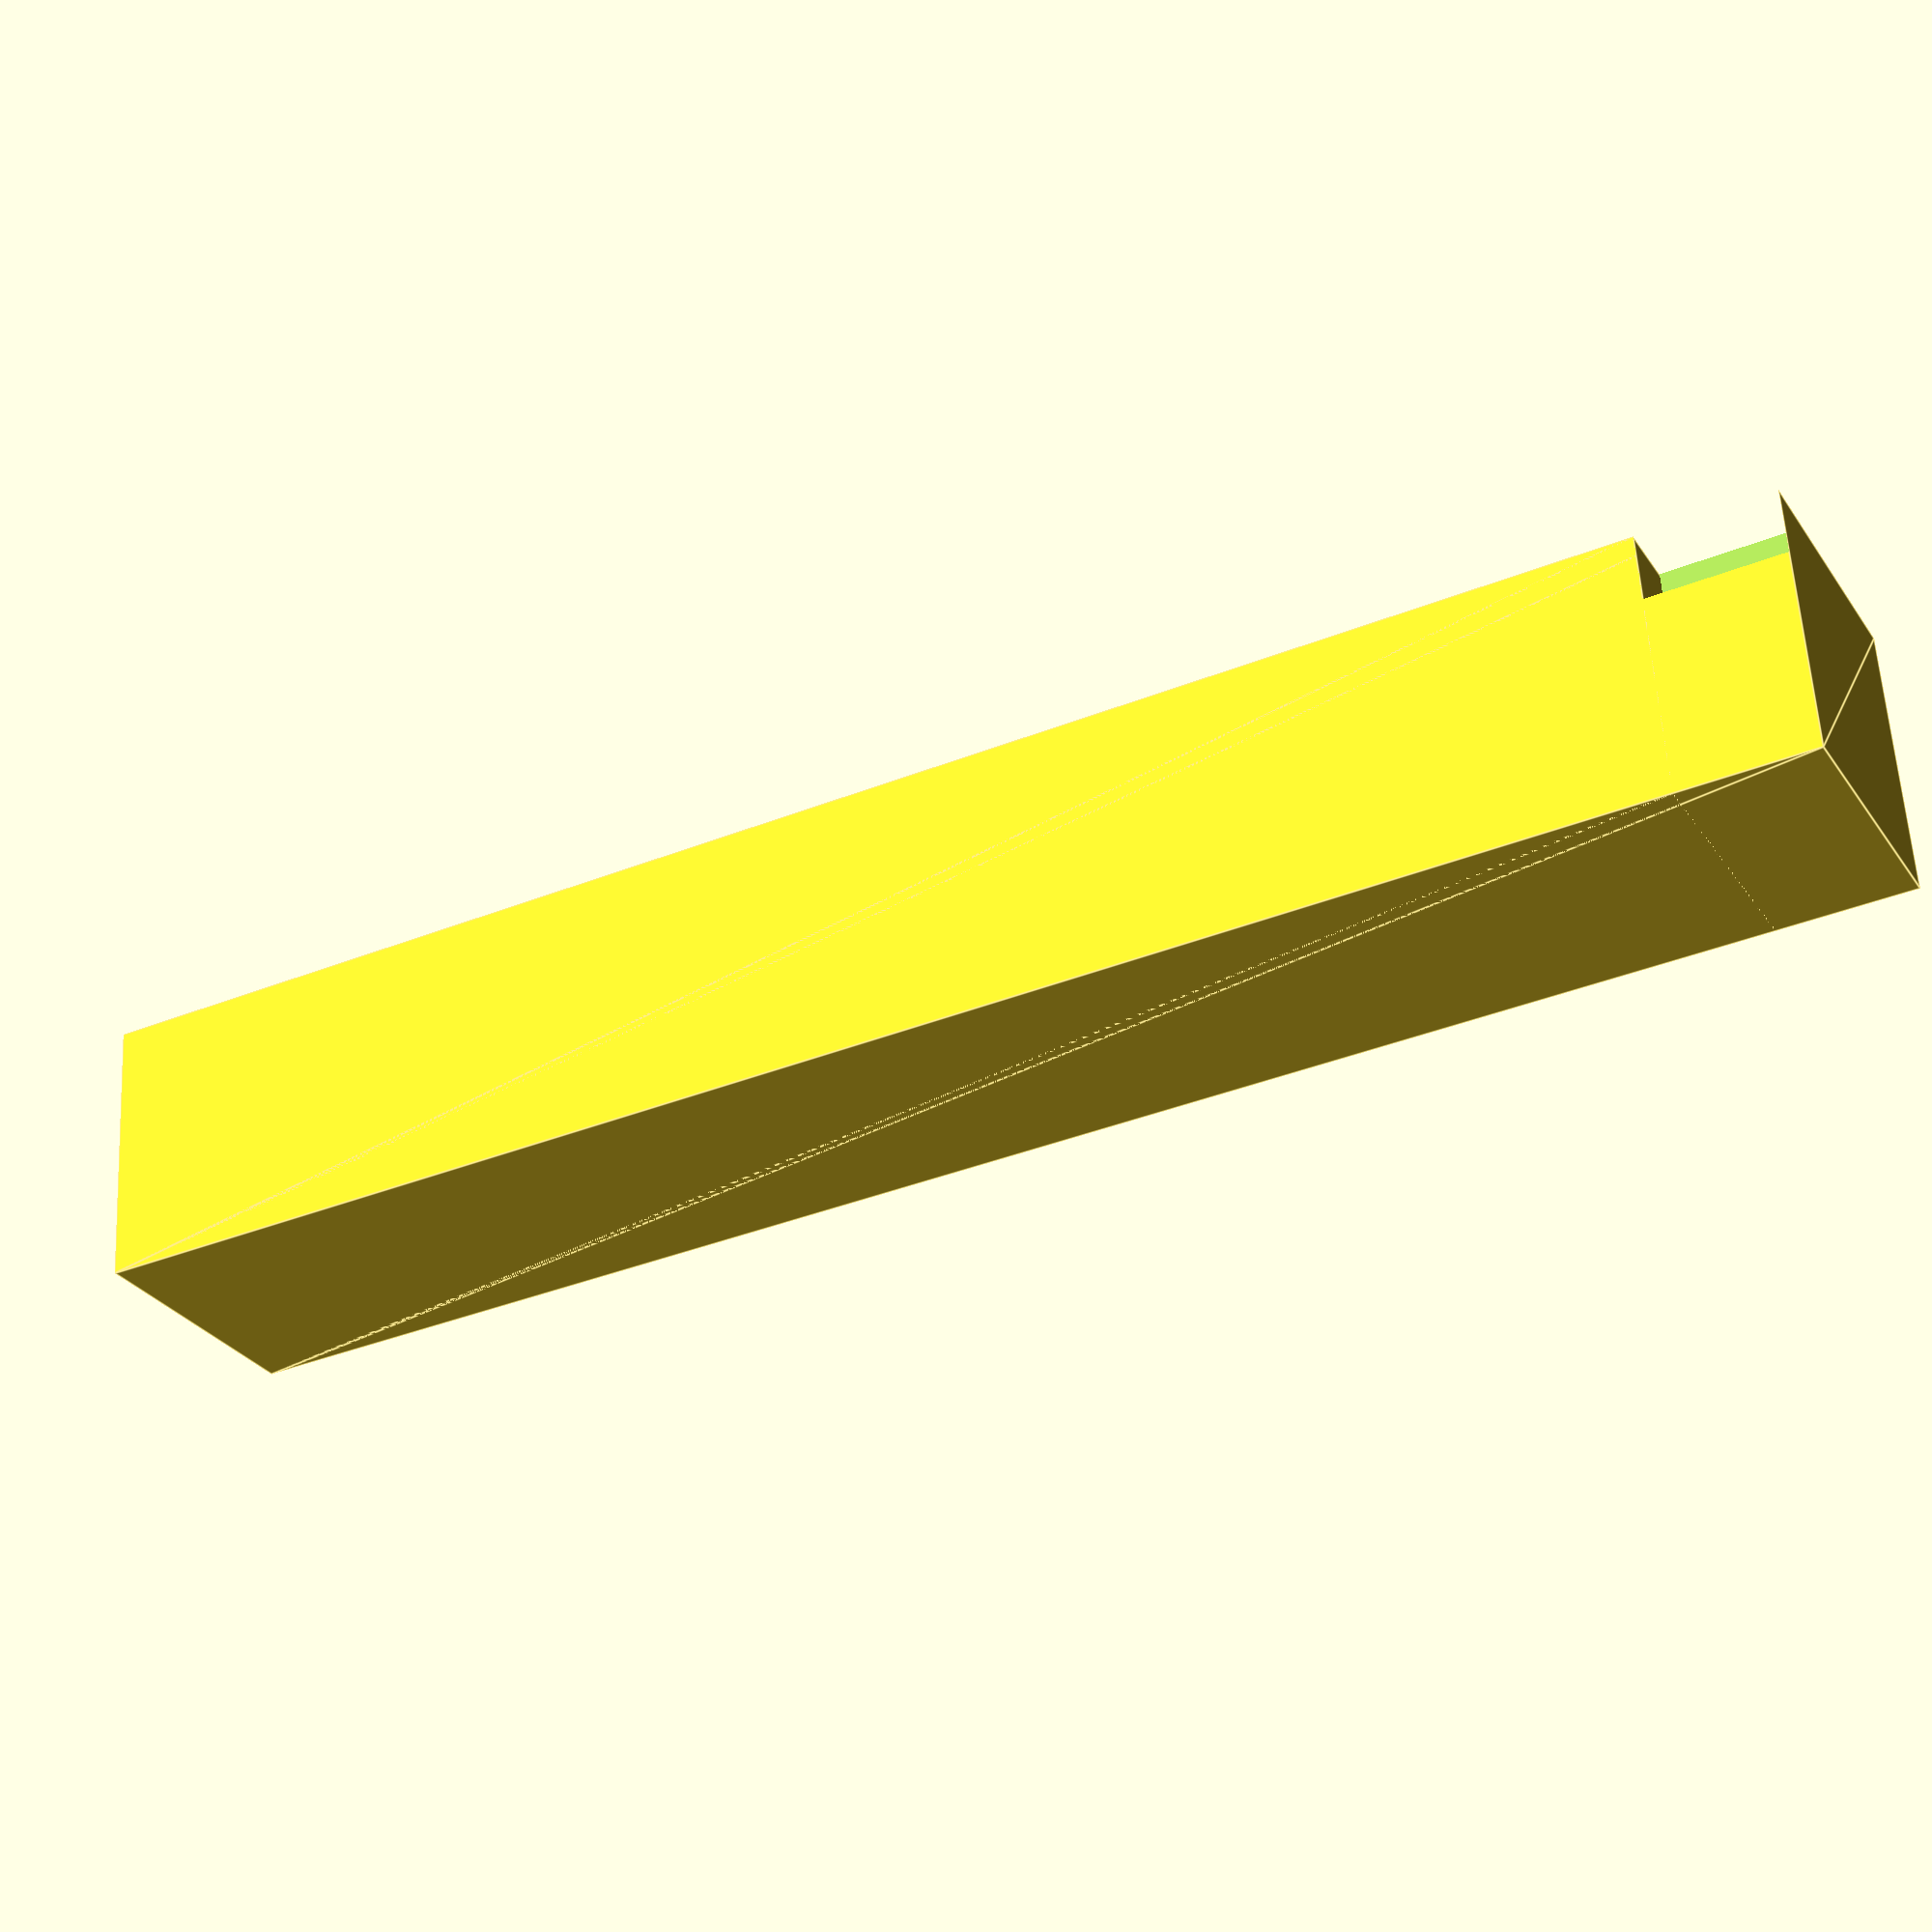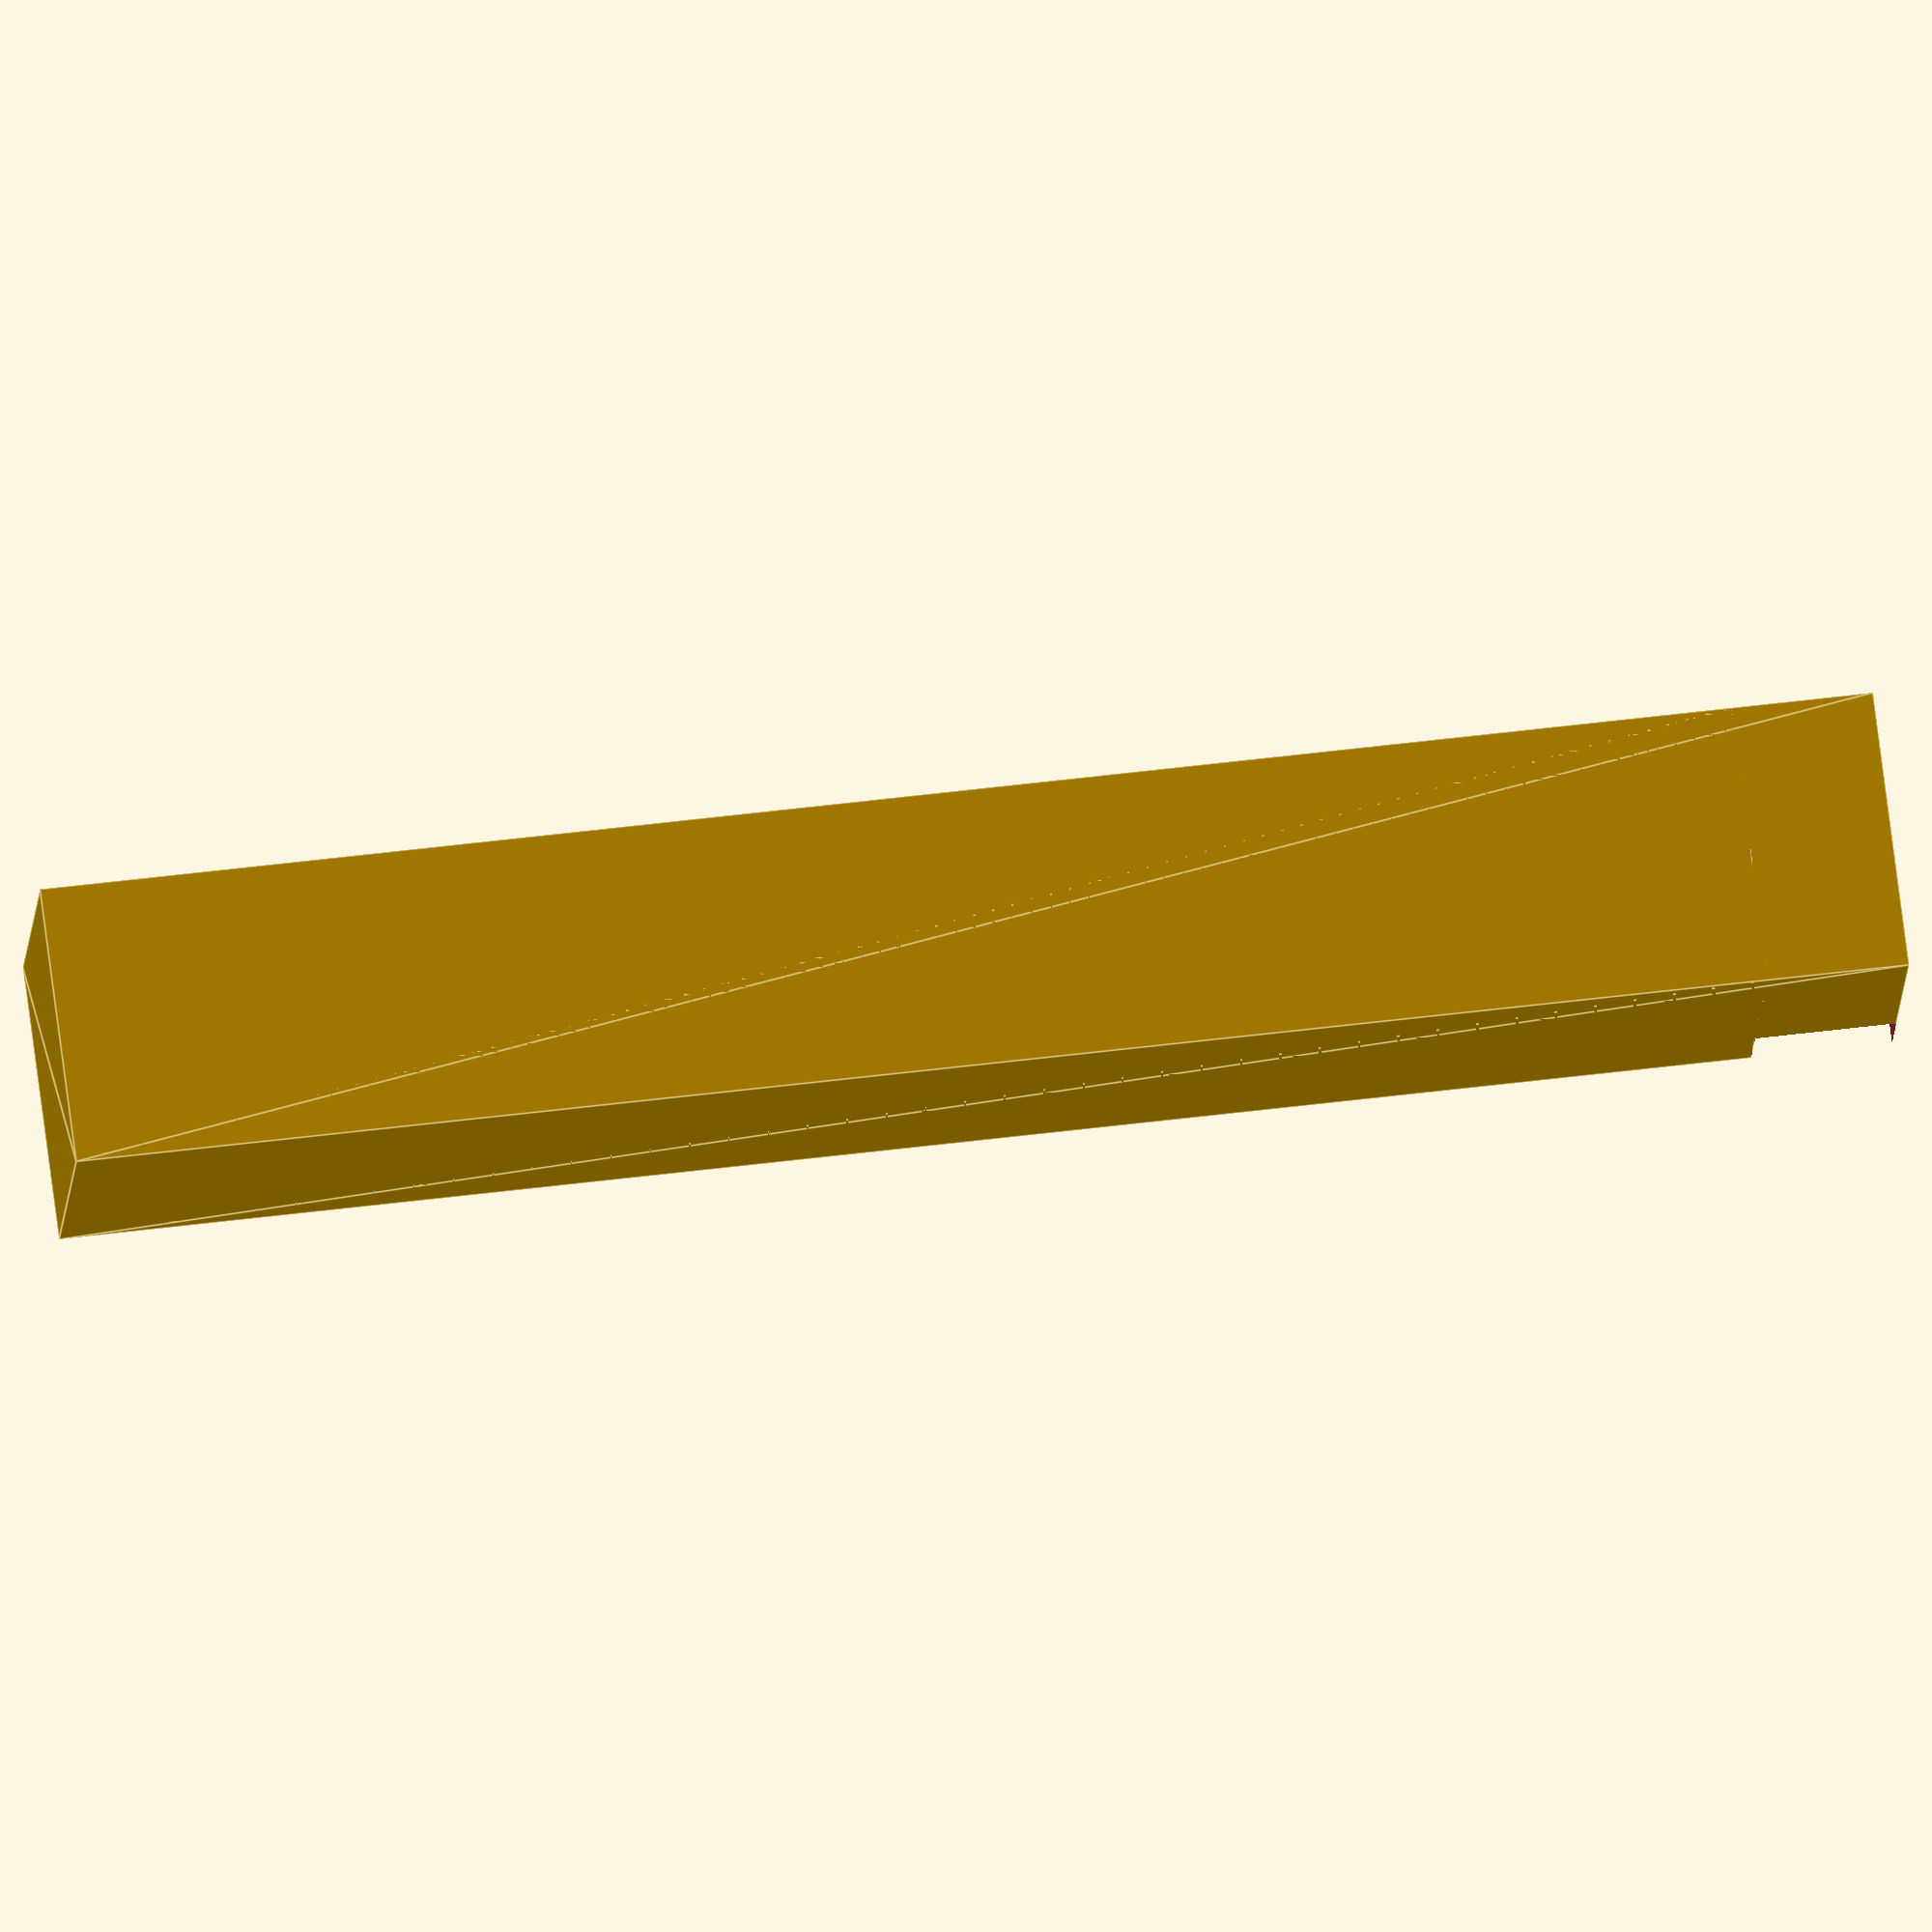
<openscad>
// INSPIRATION AND CREDITS:
// The text outline is ispired by the blog of Erika Heidi (https://dev.to/erikaheidi/how-to-create-letter-molds-and-stamps-for-3d-printing-on-openscad-18am)
// The general concept of a custom ice cube is inspired by Voldivo of Taipei (https://www.thingiverse.com/thing:1419541)
// The lattice base is taken from the OpenSCAD forum at http://forum.openscad.org/Lattice-structure-tp21001p21009.html

module lattice(sx, sy, h, th, n)
linear_extrude(height = h)
    difference() {
        square([sx, sy]);
        m = ceil(n * sy / sx);
        for (i = [0:n], j = [0:2 * m])
        translate([(i + (j % 2) / 2) * sx / n, j * sx / n / 2])
            rotate(45)
                square(sx / n / sqrt(2) - th, center = true);
    }

// LICENSE:
// Start MIT license (c) 2021 Mark Teese

//------------------------------------------------//
//                  TEXT MOLD                     //
//------------------------------------------------//
module ice_mold(ice_block_text, ice_block_font, font_size, text_spacing, mold_length_x, wall_text_lhs_top,
wall_text_lhs_bottom, wall_text_rhs_top,
wall_text_rhs_centre, wall_text_rhs_bottom, wall_lhs_text_x_offset_from_centre, wall_rhs_text_x_offset_from_centre) {

    font_offset = 1;
    ice_block_text_height = 8.5;
    ice_block_x_center = (mold_length_x - (mold_length_x * 0.12)) / 2;
    width_y = 50;

    module create_ice_block_text(input_text) {
        halign = "center";
        valign = "center";
        text(input_text, size = font_size, spacing = text_spacing, font = ice_block_font, halign = halign, valign =
        valign);
    }

    module create_ice_block_text_outline(offset_modifier=0) {
        linear_extrude(height = ice_block_text_height * 0.65) {
            difference() {
                offset(r = font_offset - offset_modifier) {
                    create_ice_block_text(ice_block_text);
                }
                offset(r = font_offset - offset_modifier - 1) {
                    create_ice_block_text(ice_block_text);
                }
            }
        }
    }

    rotate([- 180, 0, 0])
        // text outline and base
        union() {
            translate([ice_block_x_center, 0, 1]) create_ice_block_text_outline();
            translate([ice_block_x_center, 0, ice_block_text_height * 0.45]) create_ice_block_text_outline(1);
            translate([ice_block_x_center, 0, ice_block_text_height + 0.5]) linear_extrude(0.5) offset(r = font_offset - 1)
                {
                    text(ice_block_text, size = font_size, spacing = text_spacing, font = ice_block_font,
                    halign = "center", valign = "center");
                }
        }

    //------------------------------------------------//
    //     POLYHEDRONS FOR OUTER AND INNER WALL       //
    //------------------------------------------------//

    IceCubeFaces = [
            [0, 1, 2, 3], // bottom
            [4, 5, 1, 0], // front
            [7, 6, 5, 4], // top
            [5, 6, 2, 1], // right
            [6, 7, 3, 2], // back
            [7, 4, 0, 3]]; // left

    // constants used in polyhedron (outer wall)
    // nomenclature: "x03" means the x-value used in face 0 and face 3
    x03 = - 8;
    x56 = mold_length_x;
    x12 = x56 * 1.08;
    x47 = 0;
    y0145 = 1;
    y23 = 60;
    y67 = width_y + 2;
    z4567 = 23;

    IceCubePointsOuter = [
            [x03, y0145, 0], //0
            [x12, y0145, 0], //1
            [x12, y23, 0], //2
            [x03, y23, 0], //3
            [x47, y0145, z4567], //4
            [x56, y0145, z4567], //5
            [x56, y67, z4567], //6
            [x47, y67, z4567]]; //7

    // offsets that determine thickness of polyhedron walls
    a = 0;
    b = 2;
    c = 3;

    IceCubePointsInner = [
            [x03 + c,    y0145 + a,            0], //0
            [x12 + a,    y0145 + a,            0], //1
            [x12 + a,      y23 - c,            0], //2
            [x03 + c,      y23 - c,            0], //3
            [x47 + c,    y0145 + a,    z4567 - a], //4
            [x56 + a,    y0145 + a,    z4567 - a], //5
            [x56 + a,      y67 - c,    z4567 - a], //6
            [x47 + c,      y67 - c,    z4567 - a]]; //7


    module create_wall_text(input_text) {
        rotate([90, 180, 0])
            linear_extrude(height = 2) text(input_text, spacing = 1, size = 5, $fn = 100, font = "Courier", halign =
            "center", valign = "center");
    }

    // constants for text on wall
    wall_text_x_centre = mold_length_x / 2;
    wall_text_y_centre = - 24;
    wall_text_z_centre = - 7;

    rotate([- 180, 0, 0])
        difference() {
            translate([- 7, - 26, - 20]) polyhedron(IceCubePointsOuter, IceCubeFaces);
            union() {
                translate([- 9, - 24, - 22]) polyhedron(IceCubePointsInner, IceCubeFaces);
                translate([ice_block_x_center, 0, - 5]) linear_extrude(20) offset(r = font_offset) {
                    text(ice_block_text, size = font_size, spacing = text_spacing, font = ice_block_font,
                    halign = "center", valign = "center");
                }
                translate([wall_text_x_centre - wall_rhs_text_x_offset_from_centre, wall_text_y_centre,
                        wall_text_z_centre - 6]) create_wall_text(wall_text_rhs_top);
                translate([wall_text_x_centre - wall_rhs_text_x_offset_from_centre, wall_text_y_centre,
                    wall_text_z_centre]) create_wall_text(wall_text_rhs_centre);
                translate([wall_text_x_centre - wall_rhs_text_x_offset_from_centre, wall_text_y_centre,
                        wall_text_z_centre + 7]) create_wall_text(wall_text_rhs_bottom);
                translate([wall_text_x_centre + wall_lhs_text_x_offset_from_centre, wall_text_y_centre,
                        wall_text_z_centre - 2]) create_wall_text(wall_text_lhs_top);
                translate([wall_text_x_centre + wall_lhs_text_x_offset_from_centre, wall_text_y_centre,
                        wall_text_z_centre + 4]) create_wall_text(wall_text_lhs_bottom);
            }
        }

    //-------------------------------------------------------------------//
    //        LATTICE BASE WITH SURROUNDING WALL AS INBUILT SUPPORT      //
    //-------------------------------------------------------------------//

    // constants for lattice
    n = mold_length_x / 10;
    h = ice_block_text_height - 2.5;
    sx = mold_length_x;
    sy = width_y + 1;
    th = 0.7;

    rotate([- 180, 0, 0])
        difference() {
            union() {
                // lattice
                translate([- 7, - 25, 3.5]) lattice(sx, sy, h, th, n);

                // surrounding wall
                wall_thickness = 0.75;
                difference() {
                    translate([- 7, - 25, 3]) linear_extrude(6.5) square([mold_length_x, width_y + 1]);
                    translate([- 7 + wall_thickness, - 25 + wall_thickness, 3]) linear_extrude(11) square([mold_length_x
                        - (wall_thickness * 2), width_y + 1 - (wall_thickness * 2)]);
                }
            }
            // cut a hole for the ice_block_text out of the lattice
            translate([ice_block_x_center, 0, ice_block_text_height * 0.5 - 1]) linear_extrude(ice_block_text_height * 0.5) offset(r = font_offset) create_ice_block_text(ice_block_text);
            translate([ice_block_x_center, 0, ice_block_text_height * 0.5 + 1]) linear_extrude(ice_block_text_height * 0.5) offset(r = font_offset - 1) create_ice_block_text(ice_block_text);
        }
}

ice_mold(ice_block_text, mold_length_x, wall_text_lhs_top, wall_text_lhs_bottom, wall_text_rhs_top,
wall_text_rhs_centre, wall_text_rhs_bottom, wall_lhs_text_x_offset_from_centre, wall_rhs_text_x_offset_from_centre);
</openscad>
<views>
elev=37.0 azim=172.9 roll=297.4 proj=p view=edges
elev=311.1 azim=64.6 roll=261.9 proj=o view=edges
</views>
